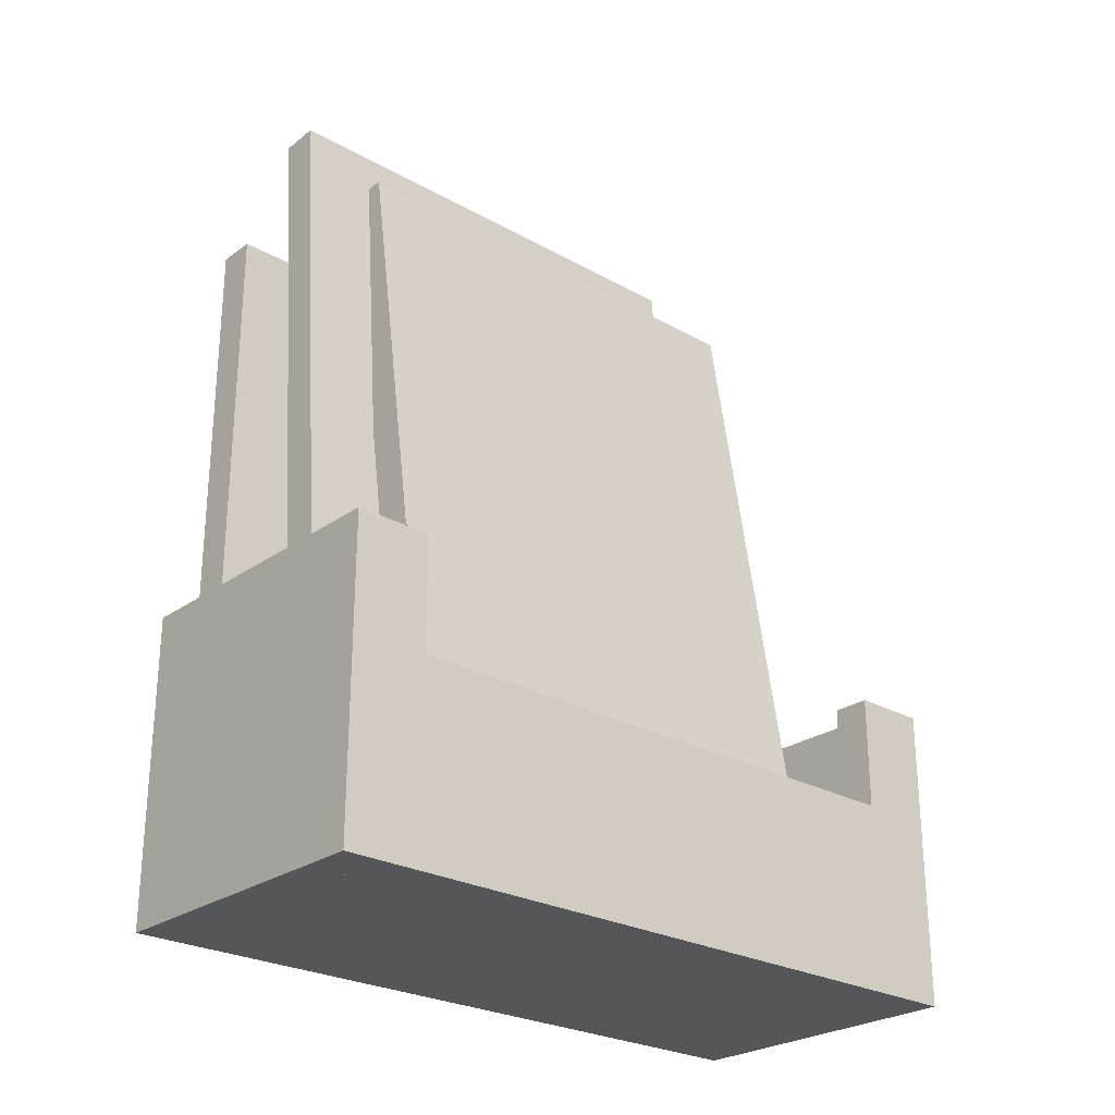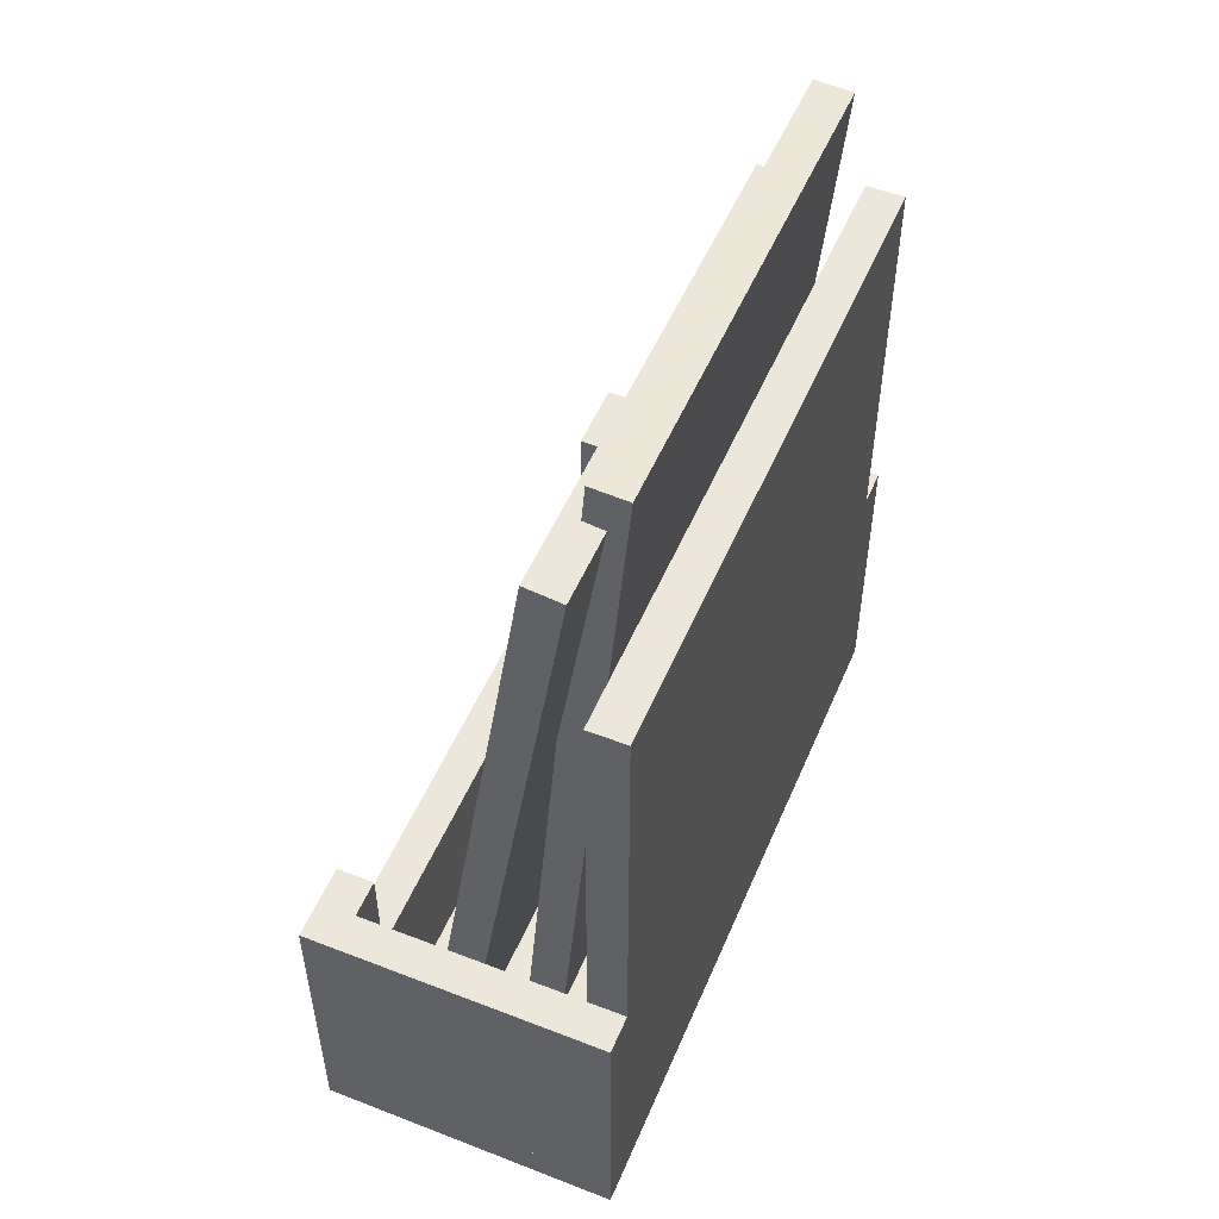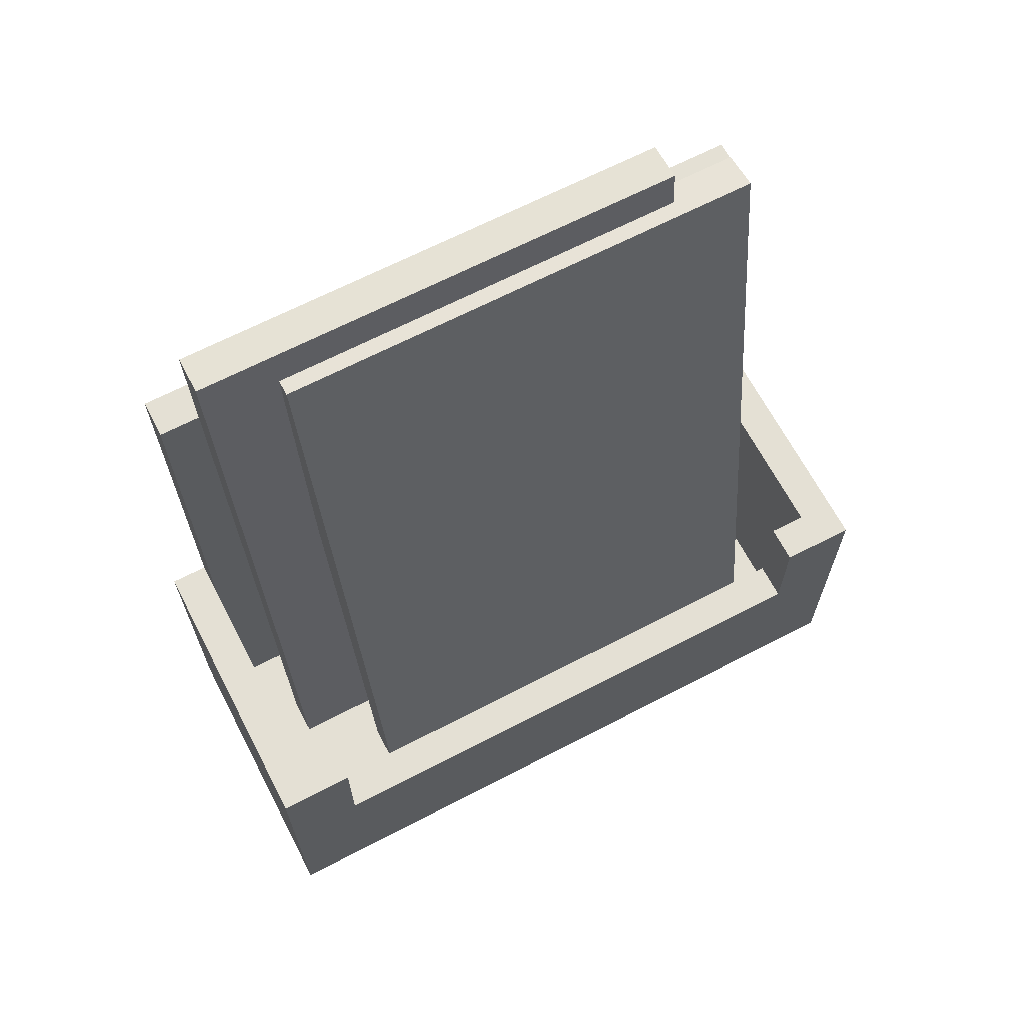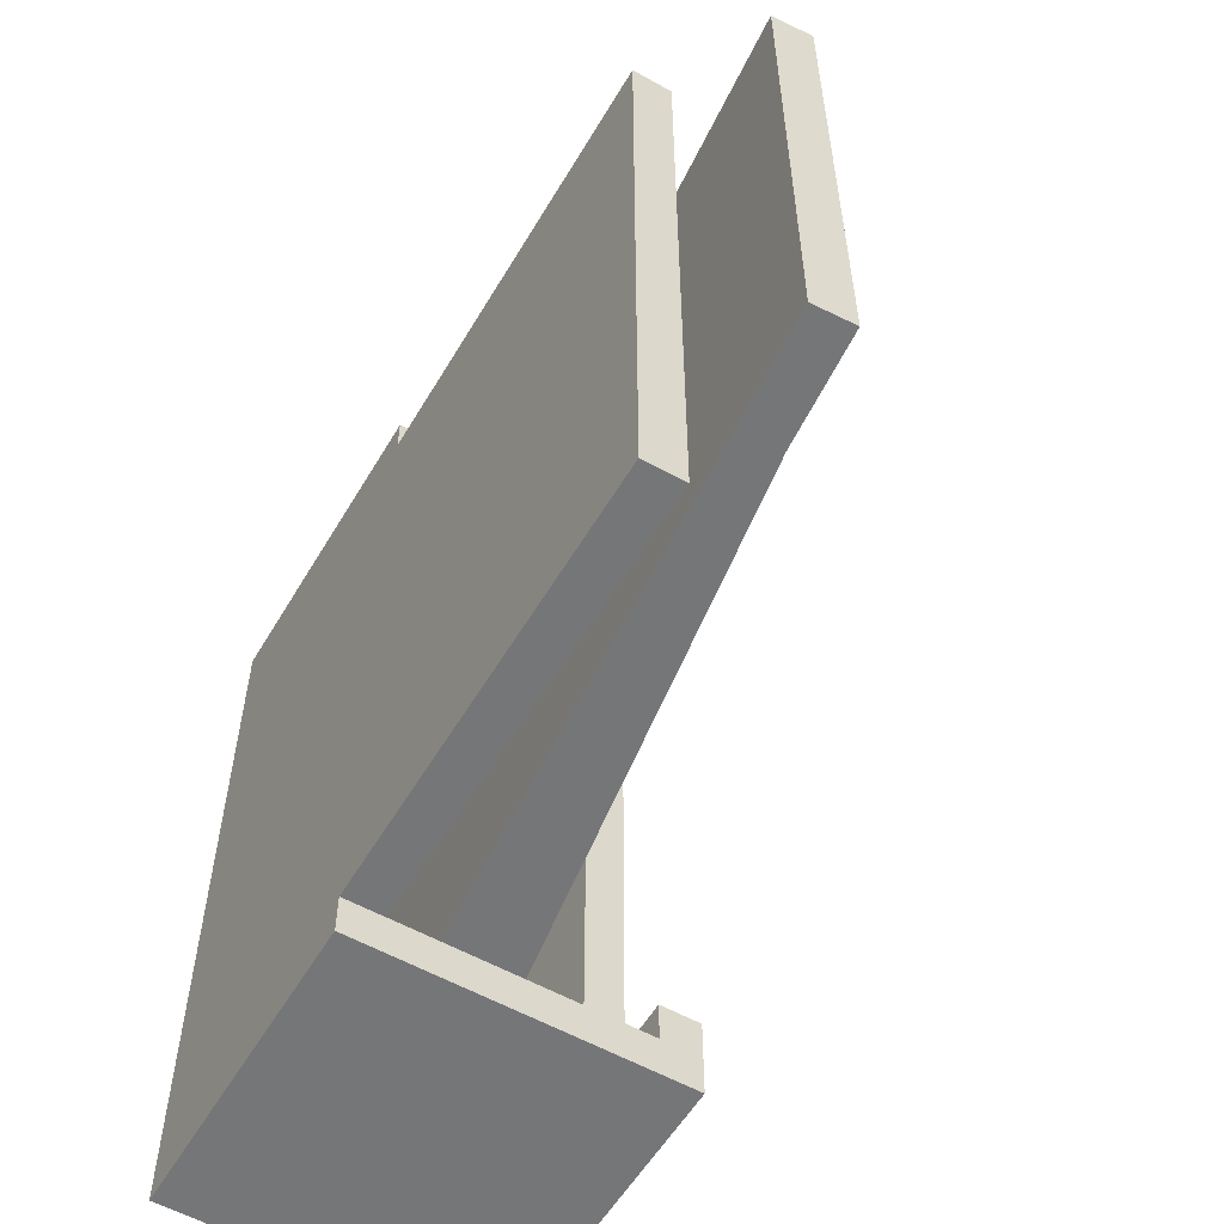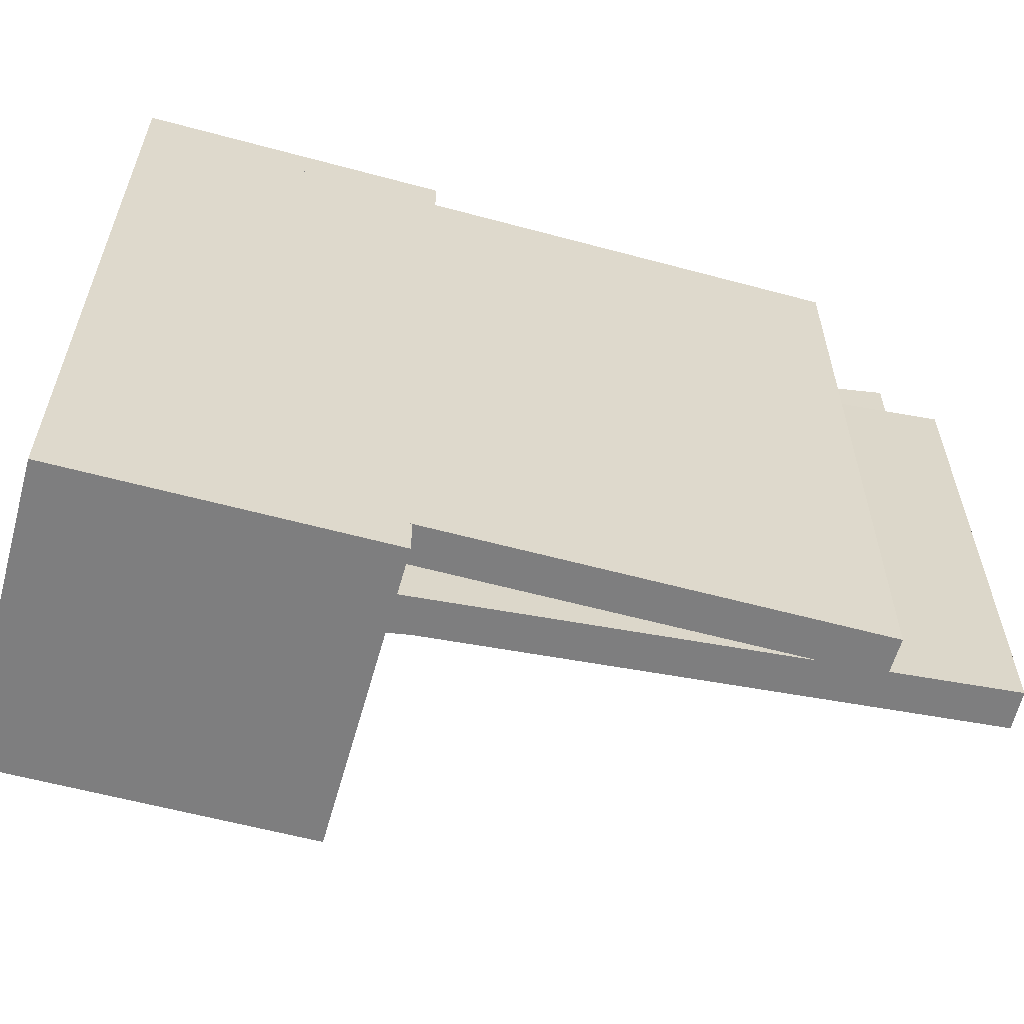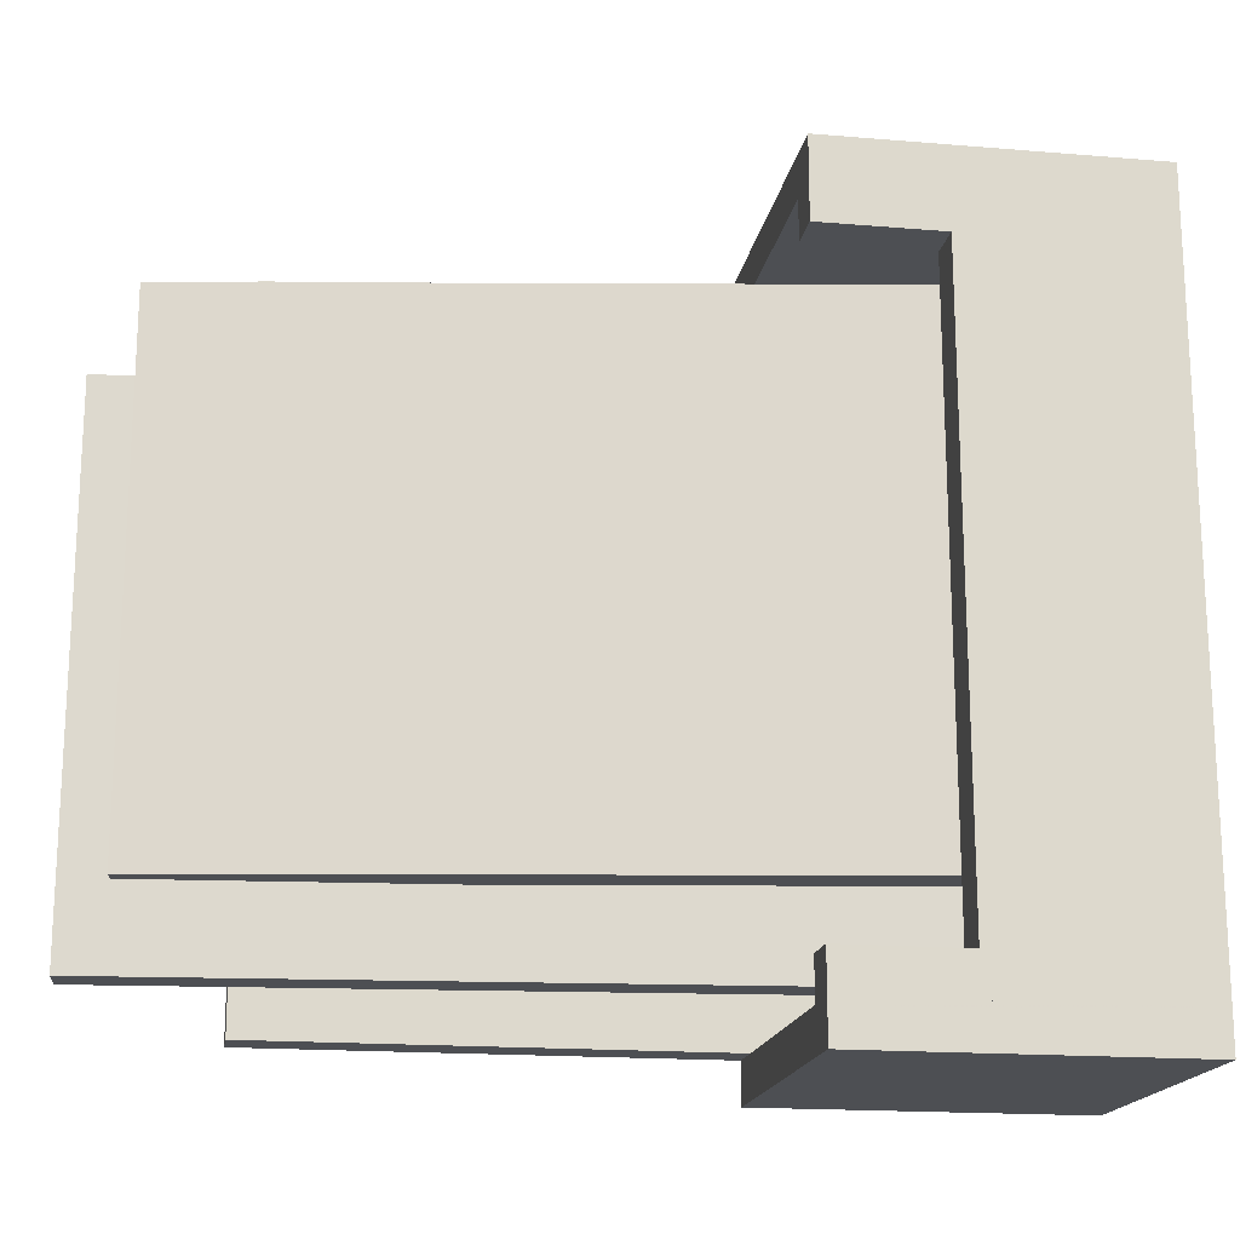
<metadata>
{"format":"obj","ext":"obj","renderer":"f3d","projection":"perspective","resolution":1024,"background":"white","views":[{"elev":-26.0,"azim":48.3,"up":"+Z"},{"elev":52.1,"azim":-157.3,"up":"+Z"},{"elev":66.1,"azim":62.4,"up":"+Z"},{"elev":-56.8,"azim":-30.4,"up":"+Y"},{"elev":-59.4,"azim":-105.5,"up":"+Y"},{"elev":-17.6,"azim":80.6,"up":"+Y"}]}
</metadata>
<code>
o 2
v 0 -9 8
v -8 -9 8
v 0 -9 0
v -8 -9 0
v 0 -8 8
v -8 -8 8
v 0 -8 0
v -8 -8 0
f 2 1 5 6
f 3 4 8 7
f 3 7 5 1
f 8 4 2 6
f 7 8 6 5
f 4 3 1 2
o 3
v -1 10 1
v -1 10 0
v -8 10 1
v -8 10 0
v -1 -9 1
v -1 -9 0
v -8 -9 1
v -8 -9 0
f 15 13 9 11
f 14 16 12 10
f 14 10 9 13
f 12 16 15 11
f 10 12 11 9
f 16 14 13 15
o 4
v -7 9 19
v -8 9 19
v -7 -8 19
v -8 -8 19
v -7 9 0
v -8 9 0
v -7 -8 0
v -8 -8 0
f 20 19 17 18
f 23 24 22 21
f 23 21 17 19
f 22 24 20 18
f 21 22 18 17
f 24 23 19 20
o 7
v 0 9 0
v 0 9 5
v -1 9 5
v -1 9 0
v 0 -8 5
v -1 -8 5
v 0 -8 0
v -1 -8 0
f 31 32 28 25
f 31 25 26 29
f 28 32 30 27
f 25 28 27 26
f 32 31 29 30
f 30 29 26 27
o 8
v 0 8 8
v -1 8 8
v -1 8 5
v 0 9 5
v 0 9 8
v -1 9 8
v -1 9 5
v 0 8 5
f 40 36 37 33
f 39 35 34 38
f 36 39 38 37
f 34 33 37 38
f 40 35 39 36
f 35 40 33 34
o 9
v -8 10 8
v -8 10 0
v 0 9 0
v 0 9 8
v -8 9 8
v -8 9 0
v 0 10 0
v 0 10 8
f 45 44 48 41
f 43 46 42 47
f 43 47 48 44
f 42 46 45 41
f 47 42 41 48
f 46 43 44 45
o 10
v 0 -7 8
v -1 -7 8
v 0 -7 5
v -1 -7 5
v 0 -8 8
v -1 -8 8
v 0 -8 5
v -1 -8 5
f 55 51 49 53
f 52 56 54 50
f 56 55 53 54
f 54 53 49 50
f 55 56 52 51
f 51 52 50 49
o 44
v -4.998 6 1.496
v -4 6 1.552
v -4 -7 1.552
v -5 -7 1.497
v -5.789 6 22.57
v -6.789 6 22.52
v -6.789 -7 22.52
v -5.791 -7 22.58
f 63 64 61 62
f 59 60 57 58
f 60 63 62 57
f 64 59 58 61
f 58 57 62 61
f 60 59 64 63
o 81
v -2.993 8 0.5708
v -2.002 8 0.6958
v -2.997 -5 0.5703
v -2 -5 0.6959
v -6.245 8 21.42
v -5.256 8 21.54
v -6.245 -5 21.41
v -5.255 -5 21.54
f 71 72 70 69
f 68 67 65 66
f 67 71 69 65
f 72 68 66 70
f 66 65 69 70
f 67 68 72 71

</code>
